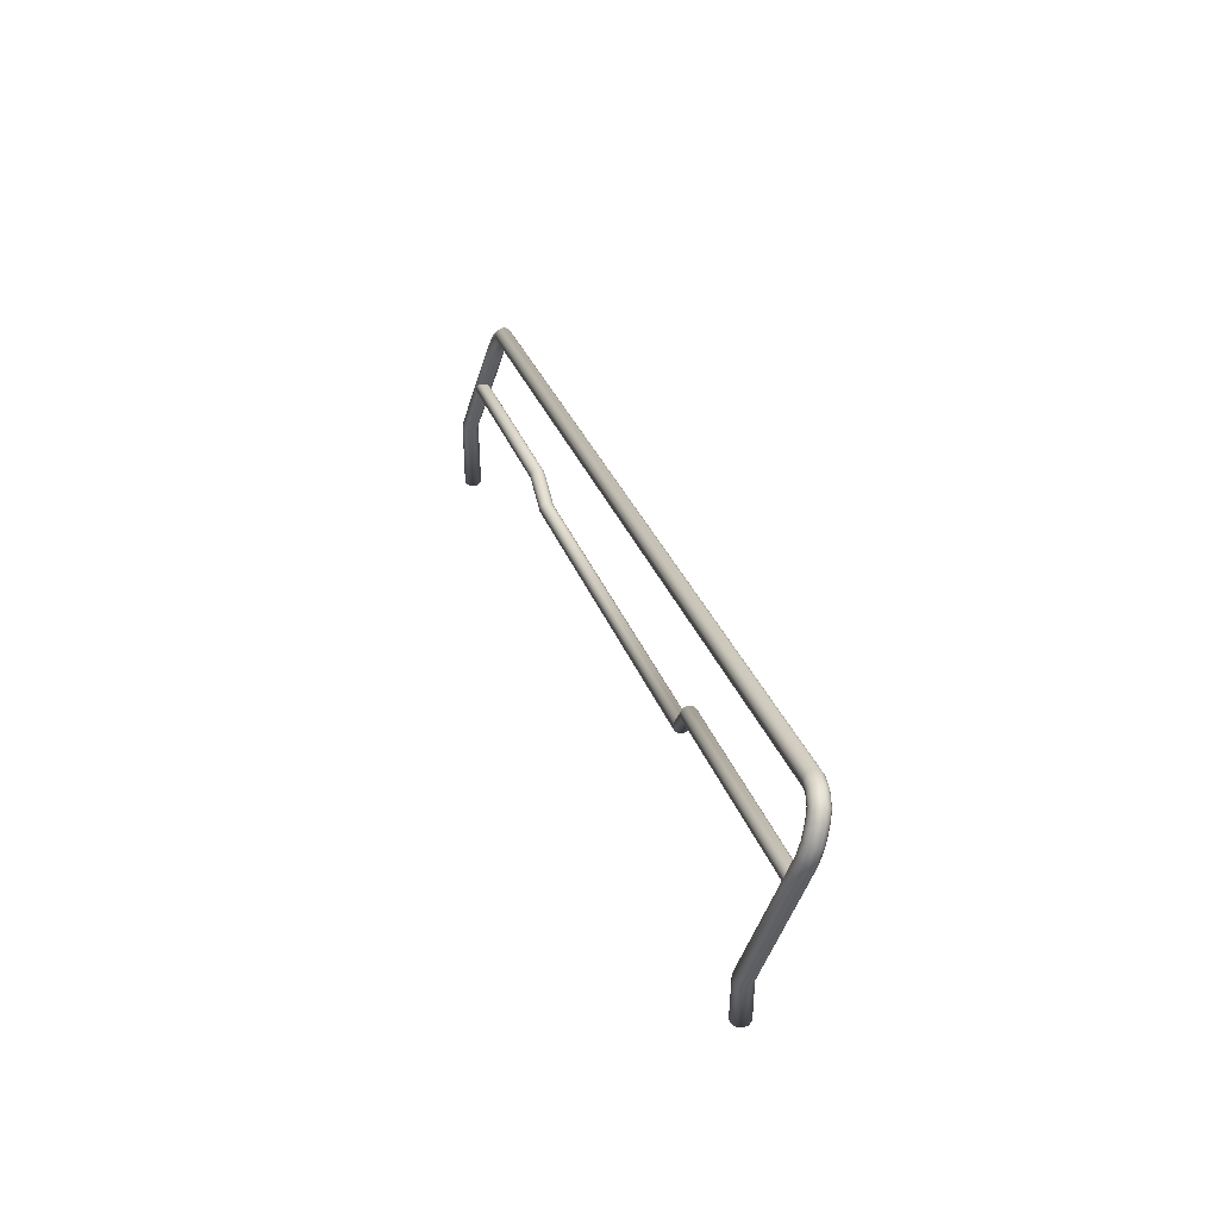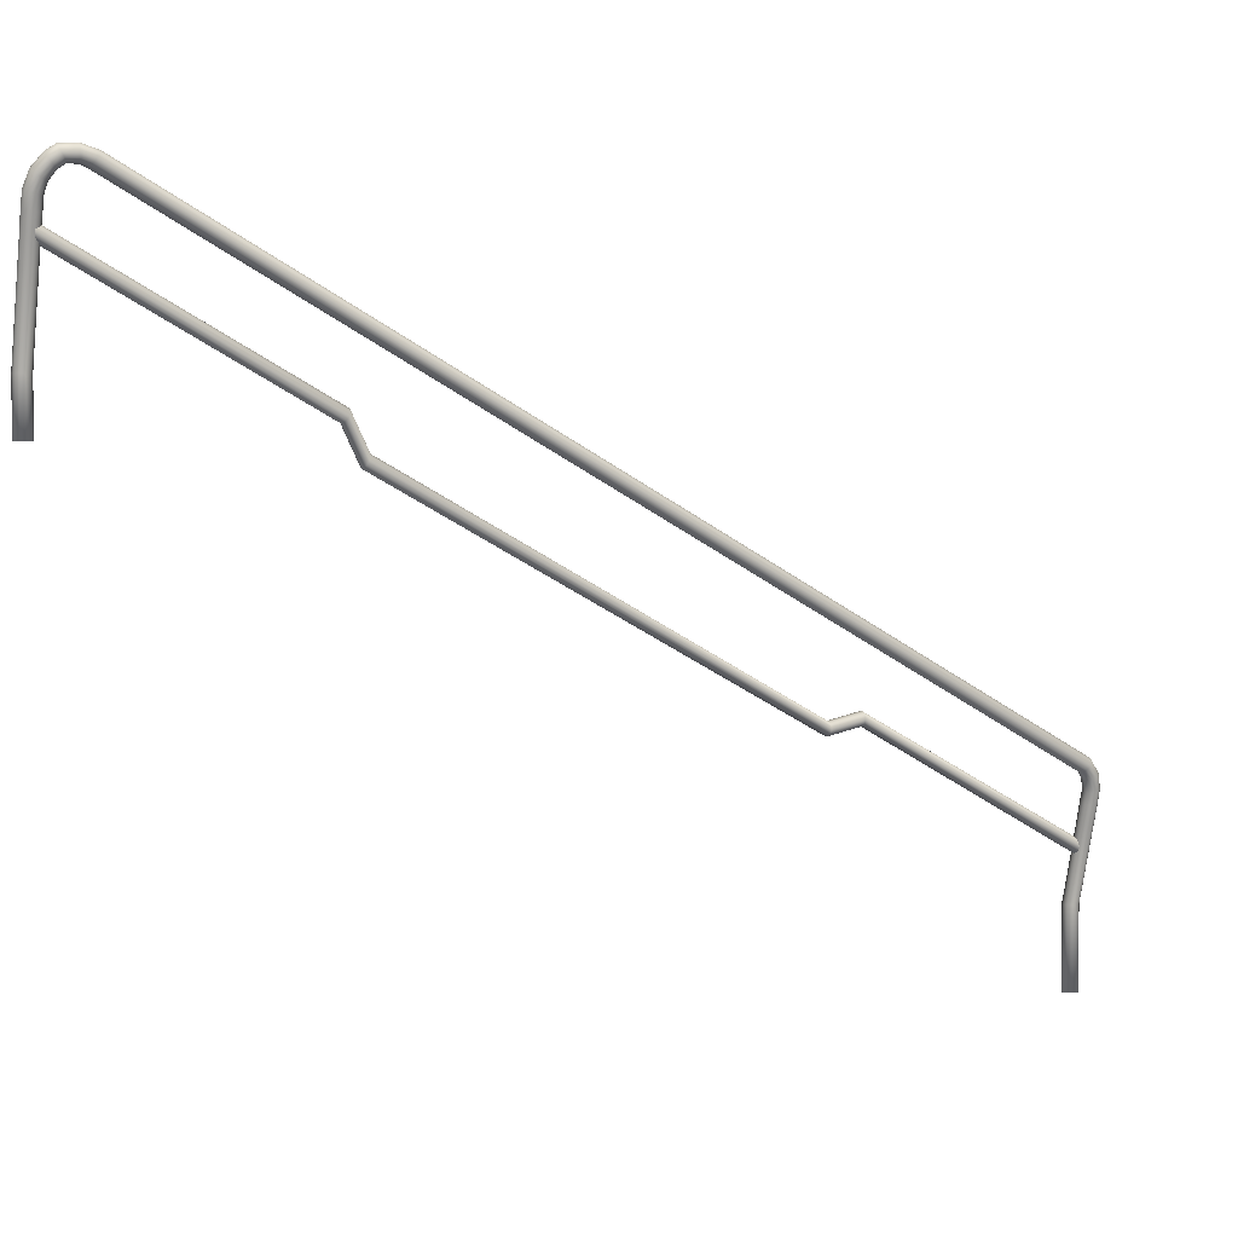
<metadata>
{"format":"obj","ext":"obj","renderer":"f3d","projection":"perspective","resolution":1024,"background":"white","views":[{"elev":49.9,"azim":166.6,"up":"+Y"},{"elev":3.8,"azim":-120.9,"up":"+Y"}]}
</metadata>
<code>
o Prop_Rail_Incline_Long_L_Cylinder.057
v -0.1211 0.7828 3.799
v -0.1828 2.654 0.2637
v -0.1347 0.7815 3.799
v -0.1964 2.652 0.263
v -0.1475 0.7851 3.801
v -0.2093 2.656 0.2658
v -0.1572 0.7928 3.807
v -0.2189 2.664 0.2717
v -0.1616 0.8031 3.815
v -0.2233 2.674 0.2794
v -0.1601 0.8141 3.823
v -0.2218 2.685 0.2874
v -0.1528 0.8234 3.83
v -0.2145 2.694 0.2941
v -0.1412 0.8294 3.834
v -0.2029 2.7 0.2983
v -0.1276 0.8307 3.835
v -0.1893 2.702 0.299
v -0.1147 0.8271 3.832
v -0.1764 2.698 0.2961
v -0.1051 0.8194 3.826
v -0.1668 2.69 0.2902
v -0.1006 0.8091 3.818
v -0.1624 2.68 0.2825
v -0.1022 0.7981 3.81
v -0.1639 2.669 0.2745
v -0.1095 0.7888 3.803
v -0.1712 2.66 0.2678
v -0.1165 0.7528 3.82
v -0.1299 0.7506 3.82
v -0.1425 0.7516 3.826
v -0.1517 0.7556 3.835
v -0.1557 0.7619 3.846
v -0.1537 0.7692 3.858
v -0.1461 0.776 3.867
v -0.1345 0.781 3.872
v -0.121 0.7832 3.872
v -0.1084 0.7823 3.866
v -0.0992 0.7782 3.857
v -0.0952 0.7719 3.846
v -0.09719 0.7647 3.834
v -0.1048 0.7579 3.825
v -0.1072 0.7137 3.831
v -0.1205 0.7106 3.831
v -0.1326 0.7093 3.838
v -0.1411 0.7099 3.848
v -0.1443 0.7124 3.861
v -0.1416 0.7163 3.874
v -0.1335 0.7208 3.884
v -0.1217 0.7249 3.889
v -0.1084 0.728 3.889
v -0.09629 0.7294 3.883
v -0.08779 0.7287 3.872
v -0.08457 0.7262 3.859
v -0.08726 0.7224 3.846
v -0.09534 0.7179 3.836
v -0.09637 0.6756 3.832
v -0.1094 0.6716 3.832
v -0.1209 0.6679 3.839
v -0.1284 0.665 3.85
v -0.1306 0.6636 3.863
v -0.127 0.664 3.876
v -0.1182 0.6661 3.887
v -0.1061 0.6694 3.892
v -0.09309 0.6733 3.891
v -0.08165 0.6771 3.885
v -0.07409 0.6799 3.874
v -0.07191 0.6813 3.861
v -0.07555 0.6809 3.847
v -0.08428 0.6789 3.837
v -0.07682 0.6058 3.835
v -0.08993 0.6021 3.835
v -0.1015 0.599 3.841
v -0.1093 0.5971 3.852
v -0.1117 0.5967 3.865
v -0.1082 0.598 3.878
v -0.09964 0.6007 3.888
v -0.0876 0.6043 3.893
v -0.07449 0.608 3.893
v -0.06291 0.6111 3.887
v -0.05515 0.613 3.876
v -0.05275 0.6134 3.863
v -0.05618 0.6121 3.85
v -0.06477 0.6094 3.84
v 0.001283 0.002967 3.842
v -0.01203 0.002967 3.845
v -0.0227 0.002967 3.853
v -0.02863 0.002967 3.865
v -0.02863 0.002967 3.878
v -0.0227 0.002967 3.89
v -0.01203 0.002967 3.899
v 0.001283 0.002967 3.902
v 0.01459 0.002967 3.899
v 0.02527 0.002967 3.89
v 0.03119 0.002967 3.878
v 0.03119 0.002967 3.865
v 0.02527 0.002967 3.853
v 0.01459 0.002967 3.845
v -0.1654 2.645 0.1862
v -0.1783 2.643 0.1819
v -0.1893 2.647 0.1748
v -0.1963 2.655 0.1663
v -0.1978 2.666 0.158
v -0.1936 2.677 0.1517
v -0.1844 2.687 0.1485
v -0.1722 2.693 0.149
v -0.1593 2.694 0.1533
v -0.1483 2.69 0.1604
v -0.1413 2.682 0.1689
v -0.1398 2.672 0.1771
v -0.144 2.66 0.1835
v -0.1531 2.651 0.1867
v -0.1533 2.616 0.1668
v -0.1658 2.614 0.1617
v -0.1757 2.615 0.1525
v -0.1811 2.62 0.1407
v -0.1808 2.626 0.129
v -0.1749 2.634 0.1194
v -0.1647 2.641 0.114
v -0.152 2.647 0.1138
v -0.1395 2.649 0.1188
v -0.1296 2.647 0.1281
v -0.1243 2.643 0.1398
v -0.1245 2.636 0.1516
v -0.1304 2.628 0.1611
v -0.1406 2.621 0.1666
v -0.1405 2.577 0.1582
v -0.1527 2.574 0.1529
v -0.1618 2.573 0.1427
v -0.1659 2.574 0.1298
v -0.1643 2.578 0.1166
v -0.1573 2.582 0.1058
v -0.1462 2.587 0.09949
v -0.1333 2.591 0.09897
v -0.121 2.594 0.1043
v -0.112 2.595 0.1145
v -0.1078 2.594 0.1274
v -0.1094 2.591 0.1406
v -0.1165 2.586 0.1514
v -0.1276 2.581 0.1577
v -0.1297 2.539 0.1593
v -0.1417 2.535 0.1539
v -0.15 2.532 0.1437
v -0.1531 2.53 0.1305
v -0.1504 2.529 0.1172
v -0.1423 2.53 0.1062
v -0.1305 2.532 0.09984
v -0.1173 2.536 0.09928
v -0.1053 2.54 0.1047
v -0.09697 2.543 0.1149
v -0.09386 2.545 0.128
v -0.09662 2.546 0.1414
v -0.1047 2.545 0.1523
v -0.1165 2.542 0.1587
v -0.1097 2.469 0.16
v -0.1218 2.466 0.1547
v -0.1304 2.463 0.1447
v -0.1338 2.462 0.1318
v -0.1314 2.462 0.1188
v -0.1236 2.464 0.1082
v -0.112 2.467 0.102
v -0.09894 2.471 0.1015
v -0.08689 2.474 0.1068
v -0.0783 2.477 0.1169
v -0.07487 2.478 0.1297
v -0.07727 2.478 0.1427
v -0.08503 2.476 0.1533
v -0.09661 2.473 0.1595
v 0.001283 1.91 0.1704
v -0.01203 1.91 0.1674
v -0.0227 1.91 0.1591
v -0.02863 1.91 0.1472
v -0.02863 1.91 0.134
v -0.0227 1.91 0.122
v -0.01203 1.91 0.1138
v 0.001283 1.91 0.1108
v 0.01459 1.91 0.1138
v 0.02527 1.91 0.122
v 0.03119 1.91 0.134
v 0.03119 1.91 0.1472
v 0.02527 1.91 0.1591
v 0.01459 1.91 0.1674
v -0.1947 2.66 0.2433
v -0.1813 2.66 0.2461
v -0.2069 2.665 0.2403
v -0.2156 2.675 0.2377
v -0.2191 2.688 0.236
v -0.2166 2.701 0.2355
v -0.2087 2.713 0.2364
v -0.1969 2.719 0.2384
v -0.1835 2.72 0.2412
v -0.1713 2.715 0.2442
v -0.1626 2.704 0.2468
v -0.1591 2.691 0.2485
v -0.1616 2.678 0.249
v -0.1695 2.667 0.2481
v -0.1888 2.662 0.208
v -0.1758 2.664 0.2121
v -0.2001 2.667 0.2016
v -0.2074 2.675 0.194
v -0.2093 2.687 0.1867
v -0.2054 2.699 0.1812
v -0.1965 2.709 0.1786
v -0.1843 2.715 0.1794
v -0.1713 2.716 0.1834
v -0.16 2.712 0.1899
v -0.1527 2.703 0.1975
v -0.1508 2.692 0.2048
v -0.1547 2.68 0.2103
v -0.1636 2.67 0.2129
v -0.02455 0.3096 3.886
v -0.02798 0.3096 3.873
v 0.01459 0.3096 3.845
v 0.02527 0.3096 3.853
v -0.01596 0.3096 3.896
v 0.001092 0.3094 3.842
v -0.003913 0.3096 3.901
v 0.009198 0.3096 3.901
v -0.01203 0.3096 3.845
v 0.02078 0.3096 3.894
v -0.0227 0.3096 3.853
v 0.02854 0.3096 3.884
v -0.02863 0.3096 3.865
v 0.03119 0.3096 3.865
v -0.0227 2.098 0.122
v -0.02863 2.098 0.134
v 0.008807 2.101 0.1693
v 0.02039 2.104 0.1632
v -0.01203 2.098 0.1138
v -0.004304 2.097 0.1698
v 0.001283 2.098 0.1108
v 0.01459 2.098 0.1138
v -0.01635 2.094 0.1645
v 0.02527 2.098 0.122
v -0.02494 2.091 0.1545
v 0.03119 2.098 0.134
v -0.02837 2.09 0.1417
v 0.02815 2.106 0.1525
v -0.0795 0.9817 2.935
v -0.08139 0.9564 2.797
v -0.07415 1.028 2.935
v -0.07607 1.002 2.799
v -0.04163 0.9948 2.934
v -0.0435 0.9695 2.798
v -0.08996 1.012 2.934
v -0.09183 0.9865 2.8
v -0.04404 1.017 2.933
v -0.04591 0.9915 2.799
v -0.08755 0.9898 2.934
v -0.08942 0.9644 2.798
v -0.06281 1.029 2.935
v -0.06473 1.003 2.799
v -0.04772 0.9851 2.935
v -0.04961 0.9599 2.796
v -0.06873 0.9779 2.936
v -0.07064 0.9526 2.796
v -0.08385 1.022 2.935
v -0.08574 0.9961 2.799
v -0.04031 1.006 2.933
v -0.04217 0.9807 2.799
v -0.09128 1.001 2.934
v -0.09315 0.9751 2.799
v -0.05207 1.025 2.934
v -0.05396 0.9996 2.799
v -0.0593 0.9539 2.795
v -0.05739 0.9791 2.935
v -0.1036 1.96 1.062
v -0.1017 1.828 1.128
v -0.1187 1.998 1.083
v -0.1168 1.867 1.149
v -0.07512 1.984 1.076
v -0.07326 1.854 1.14
v -0.1261 1.979 1.074
v -0.1242 1.849 1.138
v -0.08691 2.001 1.085
v -0.08502 1.87 1.15
v -0.09034 1.83 1.129
v -0.09225 1.961 1.062
v -0.1143 1.963 1.065
v -0.1124 1.832 1.13
v -0.109 2.004 1.086
v -0.1071 1.872 1.152
v -0.07645 1.974 1.071
v -0.07458 1.844 1.135
v -0.1248 1.989 1.08
v -0.1229 1.859 1.144
v -0.07886 1.994 1.081
v -0.07699 1.864 1.146
v -0.1224 1.97 1.069
v -0.1205 1.839 1.133
v -0.09768 2.005 1.086
v -0.09577 1.873 1.153
v -0.08256 1.966 1.066
v -0.08067 1.835 1.131
v -0.09345 2.5 0.1293
v -0.1064 2.455 0.1335
v -0.1405 2.481 0.1311
v -0.1237 2.513 0.1281
v -0.1367 2.468 0.1323
v -0.1333 2.506 0.1287
v -0.1016 2.51 0.1284
v -0.1393 2.494 0.1298
v -0.1124 2.514 0.1279
v -0.09079 2.474 0.1317
v -0.1285 2.458 0.1332
v -0.09679 2.462 0.1328
v -0.0896 2.487 0.1305
v -0.1177 2.454 0.1336
v -0.07539 0.5168 3.868
v -0.03286 0.485 3.871
v -0.04843 0.5369 3.866
v -0.07274 0.4905 3.87
v -0.03763 0.5324 3.867
v -0.02686 0.4965 3.87
v -0.05976 0.5354 3.866
v -0.06461 0.4809 3.871
v -0.04248 0.4778 3.872
v -0.07659 0.5033 3.869
v -0.0295 0.5227 3.867
v -0.02566 0.5099 3.869
v -0.06938 0.5283 3.867
v -0.05381 0.4763 3.872
f 1 3 4 2
f 3 5 6 4
f 5 7 8 6
f 7 9 10 8
f 9 11 12 10
f 11 13 14 12
f 13 15 16 14
f 15 17 18 16
f 17 19 20 18
f 19 21 22 20
f 21 23 24 22
f 23 25 26 24
f 4 183 184 2
f 25 27 28 26
f 27 1 2 28
f 1 29 30 3
f 39 53 54 40
f 25 41 42 27
f 11 34 35 13
f 21 39 40 23
f 7 32 33 9
f 17 37 38 19
f 27 42 29 1
f 3 30 31 5
f 13 35 36 15
f 23 40 41 25
f 9 33 34 11
f 19 38 39 21
f 5 31 32 7
f 15 36 37 17
f 47 61 62 48
f 32 46 47 33
f 40 54 55 41
f 33 47 48 34
f 41 55 56 42
f 34 48 49 35
f 42 56 43 29
f 35 49 50 36
f 36 50 51 37
f 29 43 44 30
f 37 51 52 38
f 30 44 45 31
f 38 52 53 39
f 31 45 46 32
f 70 84 71 57
f 55 69 70 56
f 48 62 63 49
f 56 70 57 43
f 49 63 64 50
f 50 64 65 51
f 43 57 58 44
f 51 65 66 52
f 44 58 59 45
f 52 66 67 53
f 45 59 60 46
f 53 67 68 54
f 46 60 61 47
f 54 68 69 55
f 212 89 90 211
f 63 77 78 64
f 64 78 79 65
f 57 71 72 58
f 65 79 80 66
f 58 72 73 59
f 66 80 81 67
f 59 73 74 60
f 67 81 82 68
f 60 74 75 61
f 68 82 83 69
f 61 75 76 62
f 69 83 84 70
f 62 76 77 63
f 85 98 97 96 95 94 93 92 91 90 89 88 87 86
f 214 97 98 213
f 211 90 91 215
f 213 98 85 216
f 215 91 92 217
f 217 92 93 218
f 216 85 86 219
f 218 93 94 220
f 219 86 87 221
f 220 94 95 222
f 221 87 88 223
f 222 95 96 224
f 223 88 89 212
f 224 96 97 214
f 99 100 114 113
f 123 124 138 137
f 111 112 126 125
f 104 105 119 118
f 109 110 124 123
f 102 103 117 116
f 107 108 122 121
f 112 99 113 126
f 100 101 115 114
f 105 106 120 119
f 110 111 125 124
f 103 104 118 117
f 108 109 123 122
f 101 102 116 115
f 106 107 121 120
f 131 132 146 145
f 116 117 131 130
f 124 125 139 138
f 117 118 132 131
f 125 126 140 139
f 118 119 133 132
f 126 113 127 140
f 119 120 134 133
f 120 121 135 134
f 113 114 128 127
f 121 122 136 135
f 114 115 129 128
f 122 123 137 136
f 115 116 130 129
f 154 141 155 168
f 139 140 154 153
f 132 133 147 146
f 140 127 141 154
f 133 134 148 147
f 134 135 149 148
f 127 128 142 141
f 135 136 150 149
f 128 129 143 142
f 136 137 151 150
f 129 130 144 143
f 137 138 152 151
f 130 131 145 144
f 138 139 153 152
f 226 225 174 173
f 147 148 162 161
f 148 149 163 162
f 141 142 156 155
f 149 150 164 163
f 142 143 157 156
f 150 151 165 164
f 143 144 158 157
f 151 152 166 165
f 144 145 159 158
f 152 153 167 166
f 145 146 160 159
f 153 154 168 167
f 146 147 161 160
f 169 170 171 172 173 174 175 176 177 178 179 180 181 182
f 228 227 182 181
f 225 229 175 174
f 227 230 169 182
f 229 231 176 175
f 231 232 177 176
f 230 233 170 169
f 232 234 178 177
f 233 235 171 170
f 234 236 179 178
f 235 237 172 171
f 236 238 180 179
f 237 226 173 172
f 238 228 181 180
f 184 198 210 196
f 28 196 195 26
f 14 189 188 12
f 24 194 193 22
f 10 187 186 8
f 20 192 191 18
f 2 184 196 28
f 6 185 183 4
f 16 190 189 14
f 26 195 194 24
f 12 188 187 10
f 22 193 192 20
f 8 186 185 6
f 18 191 190 16
f 190 204 203 189
f 191 205 204 190
f 183 197 198 184
f 192 206 205 191
f 185 199 197 183
f 193 207 206 192
f 186 200 199 185
f 194 208 207 193
f 187 201 200 186
f 195 209 208 194
f 188 202 201 187
f 196 210 209 195
f 189 203 202 188
f 198 99 112 210
f 210 112 111 209
f 209 111 110 208
f 208 110 109 207
f 207 109 108 206
f 206 108 107 205
f 205 107 106 204
f 204 106 105 203
f 203 105 104 202
f 202 104 103 201
f 201 103 102 200
f 200 102 101 199
f 199 101 100 197
f 197 100 99 198
f 82 224 214 83
f 74 223 212 75
f 81 222 224 82
f 73 221 223 74
f 80 220 222 81
f 72 219 221 73
f 79 218 220 80
f 71 216 219 72
f 78 217 218 79
f 77 215 217 78
f 84 213 216 71
f 76 211 215 77
f 83 214 213 84
f 75 212 211 76
f 166 167 228 238
f 158 159 226 237
f 165 166 238 236
f 157 158 237 235
f 164 165 236 234
f 156 157 235 233
f 163 164 234 232
f 155 156 233 230
f 162 163 232 231
f 161 162 231 229
f 168 155 230 227
f 160 161 229 225
f 167 168 227 228
f 159 160 225 226
f 280 268 256 240
f 268 277 265 256
f 290 280 240 250
f 286 274 262 246
f 274 290 250 262
f 282 270 258 242
f 270 286 246 258
f 292 282 242 252
f 288 276 264 248
f 276 292 252 264
f 284 272 260 244
f 272 288 248 260
f 294 284 244 254
f 257 245 309 321
f 243 259 320 314
f 261 249 312 318
f 247 263 313 319
f 266 253 310 317
f 253 243 314 310
f 241 257 321 315
f 259 247 319 320
f 245 261 318 309
f 263 251 311 313
f 251 241 315 311
f 239 255 322 316
f 255 266 317 322
f 266 265 254 253
f 253 254 244 243
f 243 244 260 259
f 259 260 248 247
f 247 248 264 263
f 263 264 252 251
f 251 252 242 241
f 241 242 258 257
f 257 258 246 245
f 245 246 262 261
f 261 262 250 249
f 249 250 240 239
f 239 240 256 255
f 255 256 265 266
f 268 267 278 277
f 280 279 267 268
f 290 289 279 280
f 274 273 289 290
f 286 285 273 274
f 270 269 285 286
f 282 281 269 270
f 292 291 281 282
f 276 275 291 292
f 288 287 275 276
f 272 271 287 288
f 284 283 271 272
f 294 293 283 284
f 277 278 293 294
f 249 239 316 312
f 296 278 267 308
f 304 283 293 306
f 295 287 271 307
f 303 291 275 301
f 307 271 283 304
f 301 275 287 295
f 305 279 289 299
f 308 267 279 305
f 297 273 285 302
f 306 293 278 296
f 298 281 291 303
f 302 285 269 300
f 299 289 273 297
f 300 269 281 298
f 277 294 254 265

</code>
